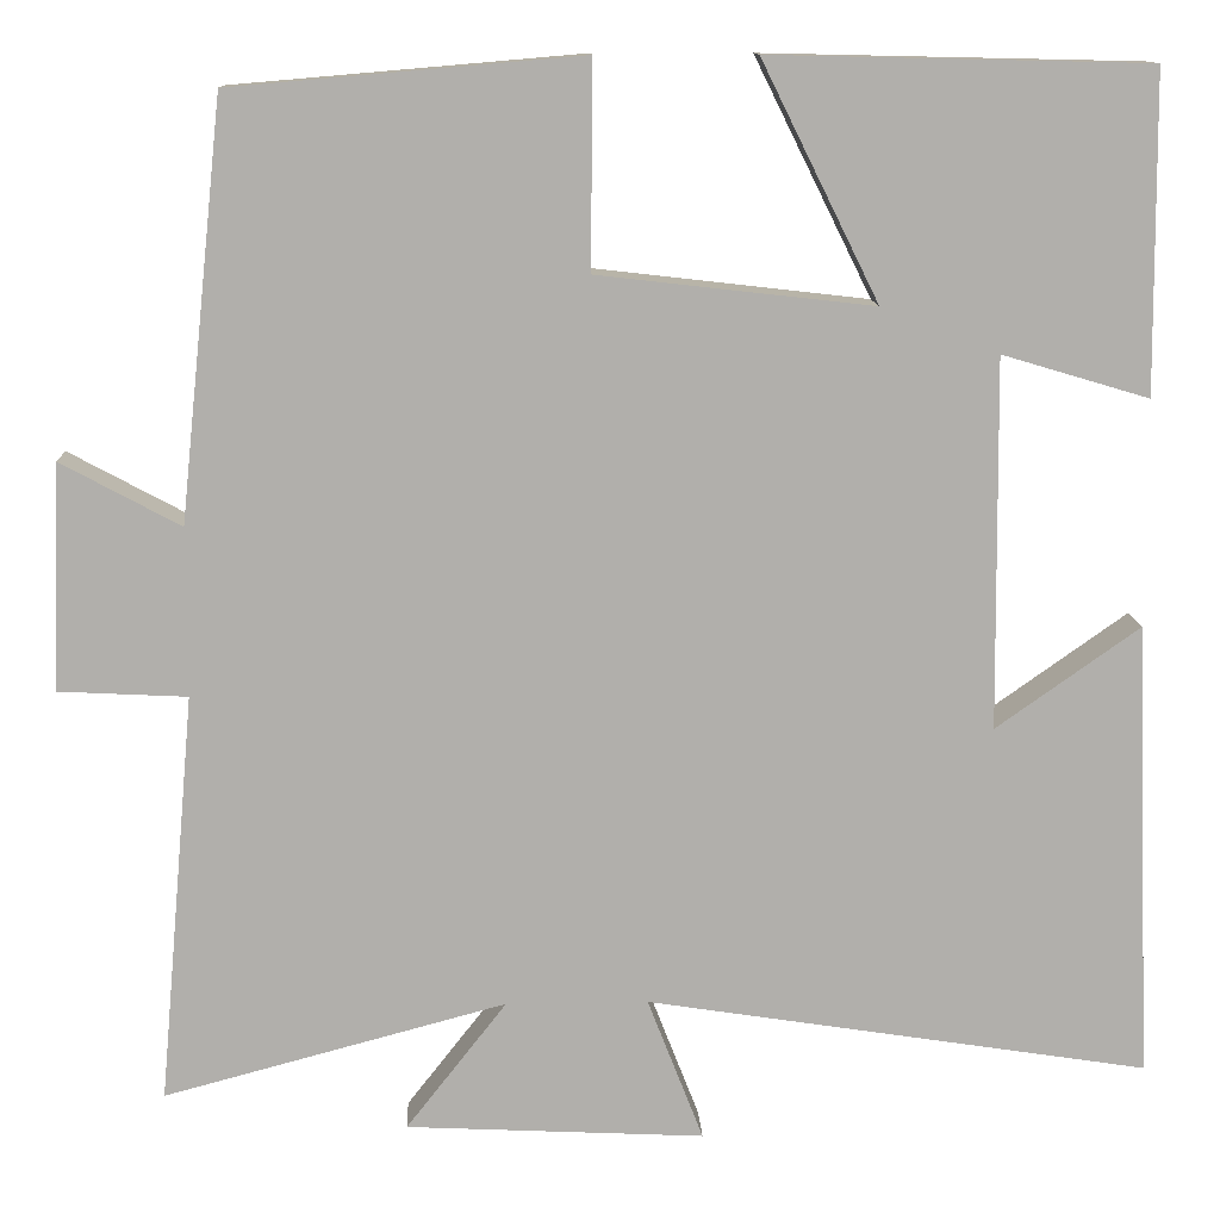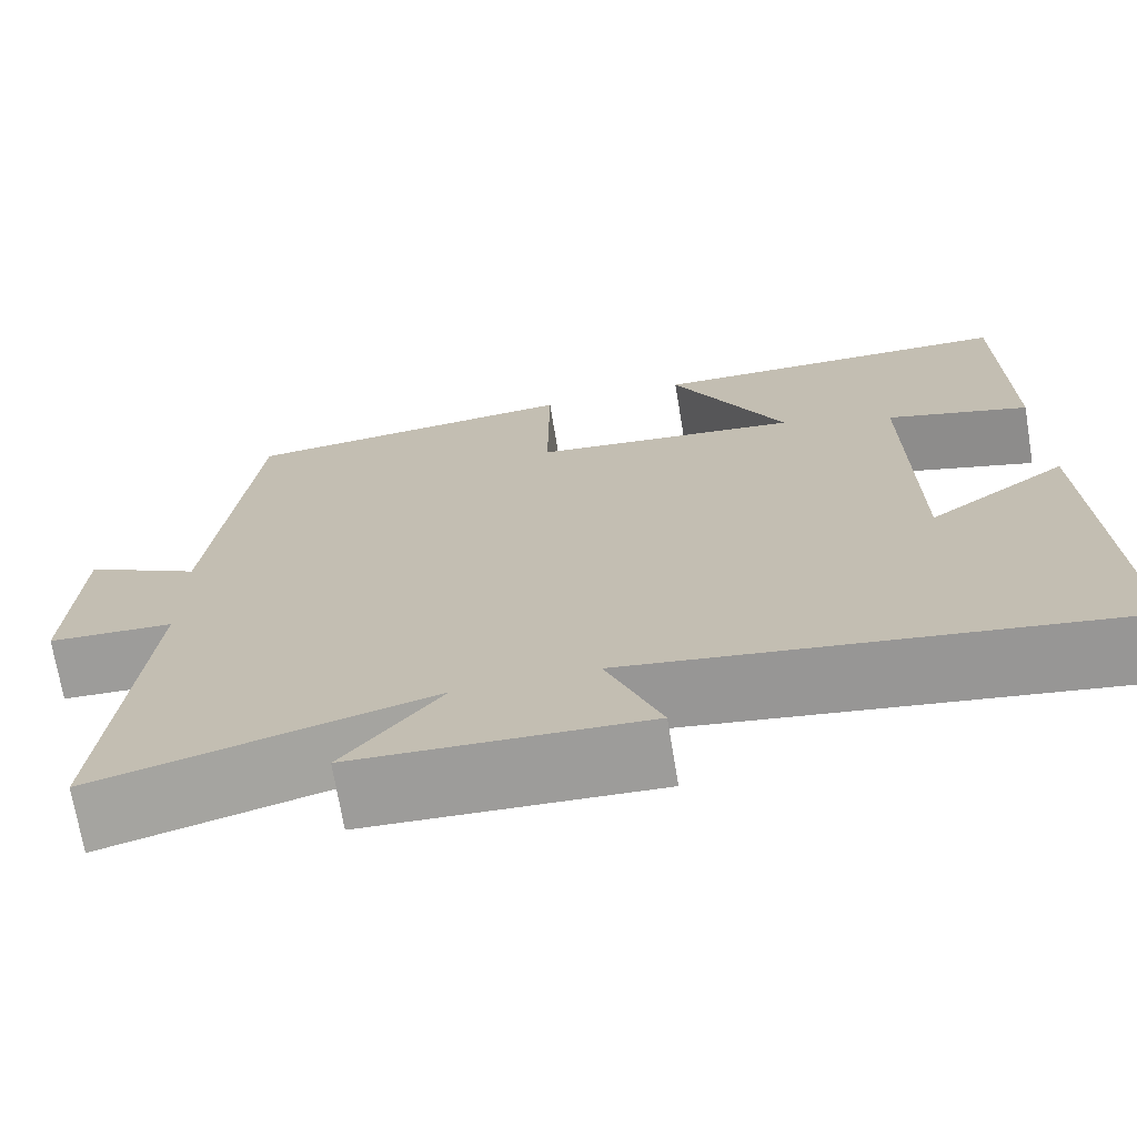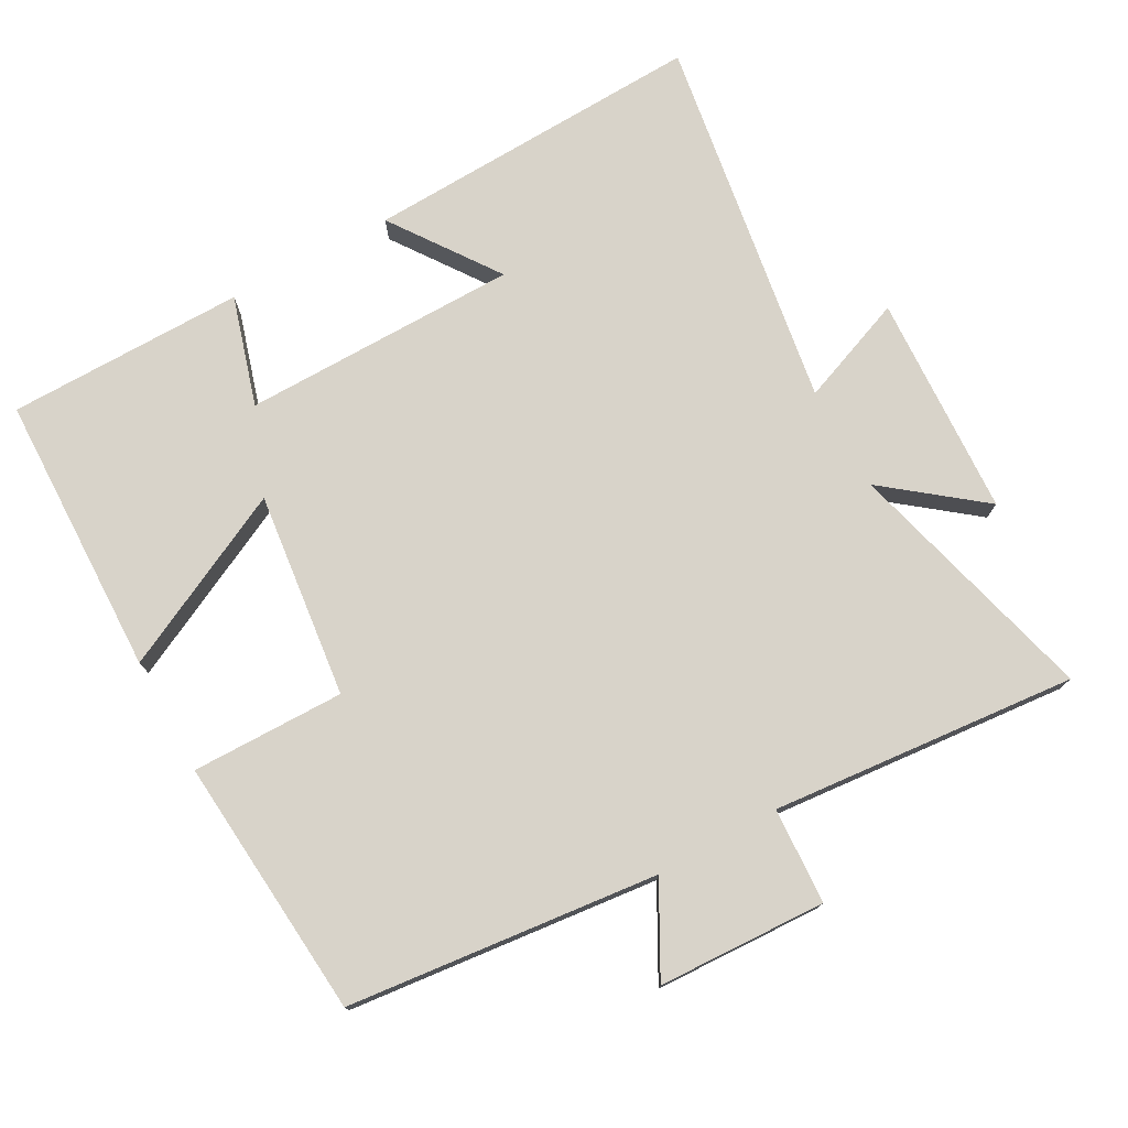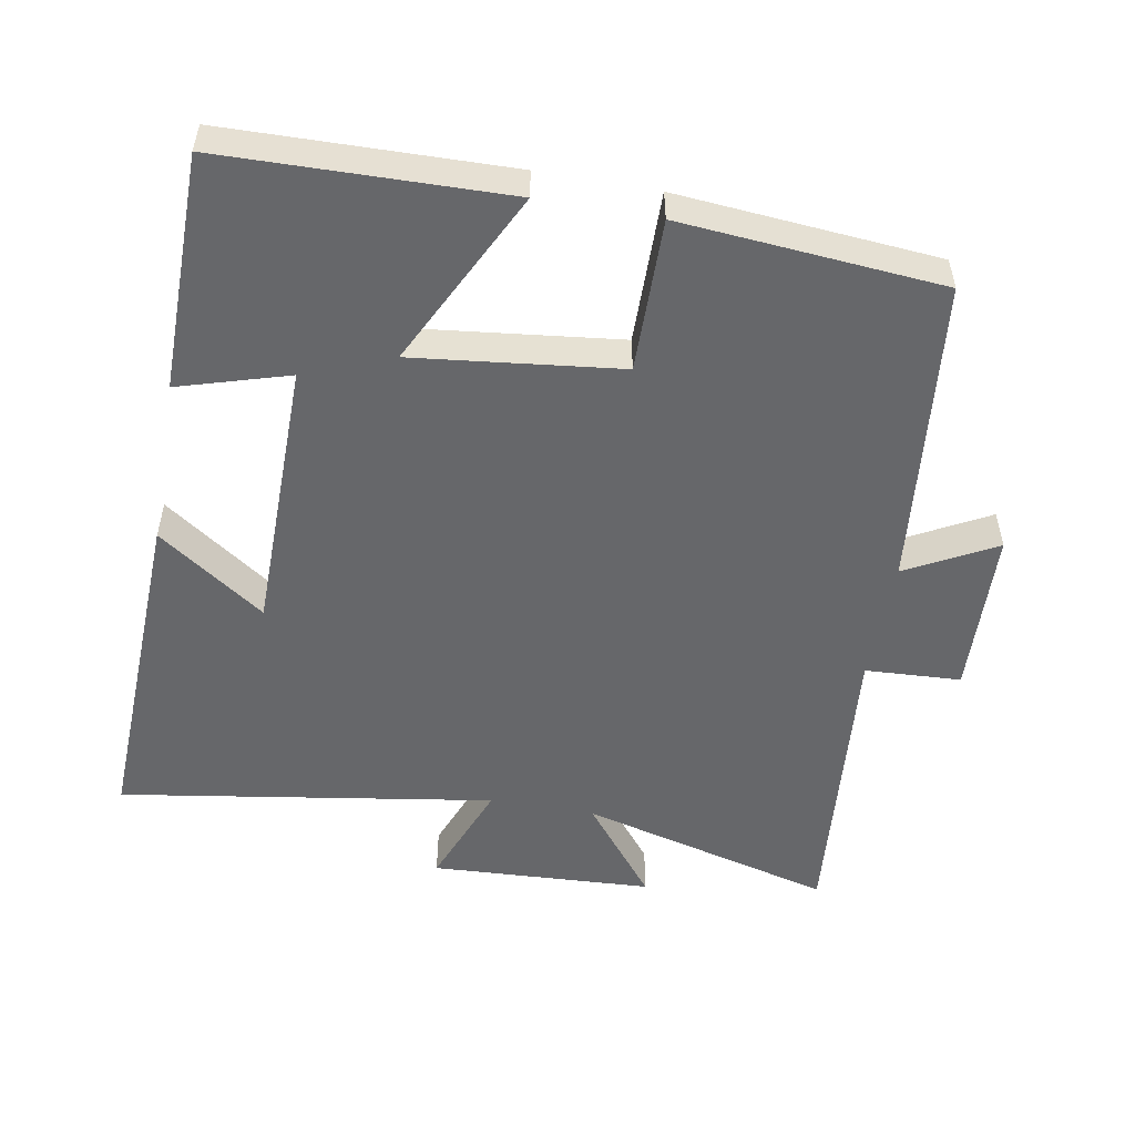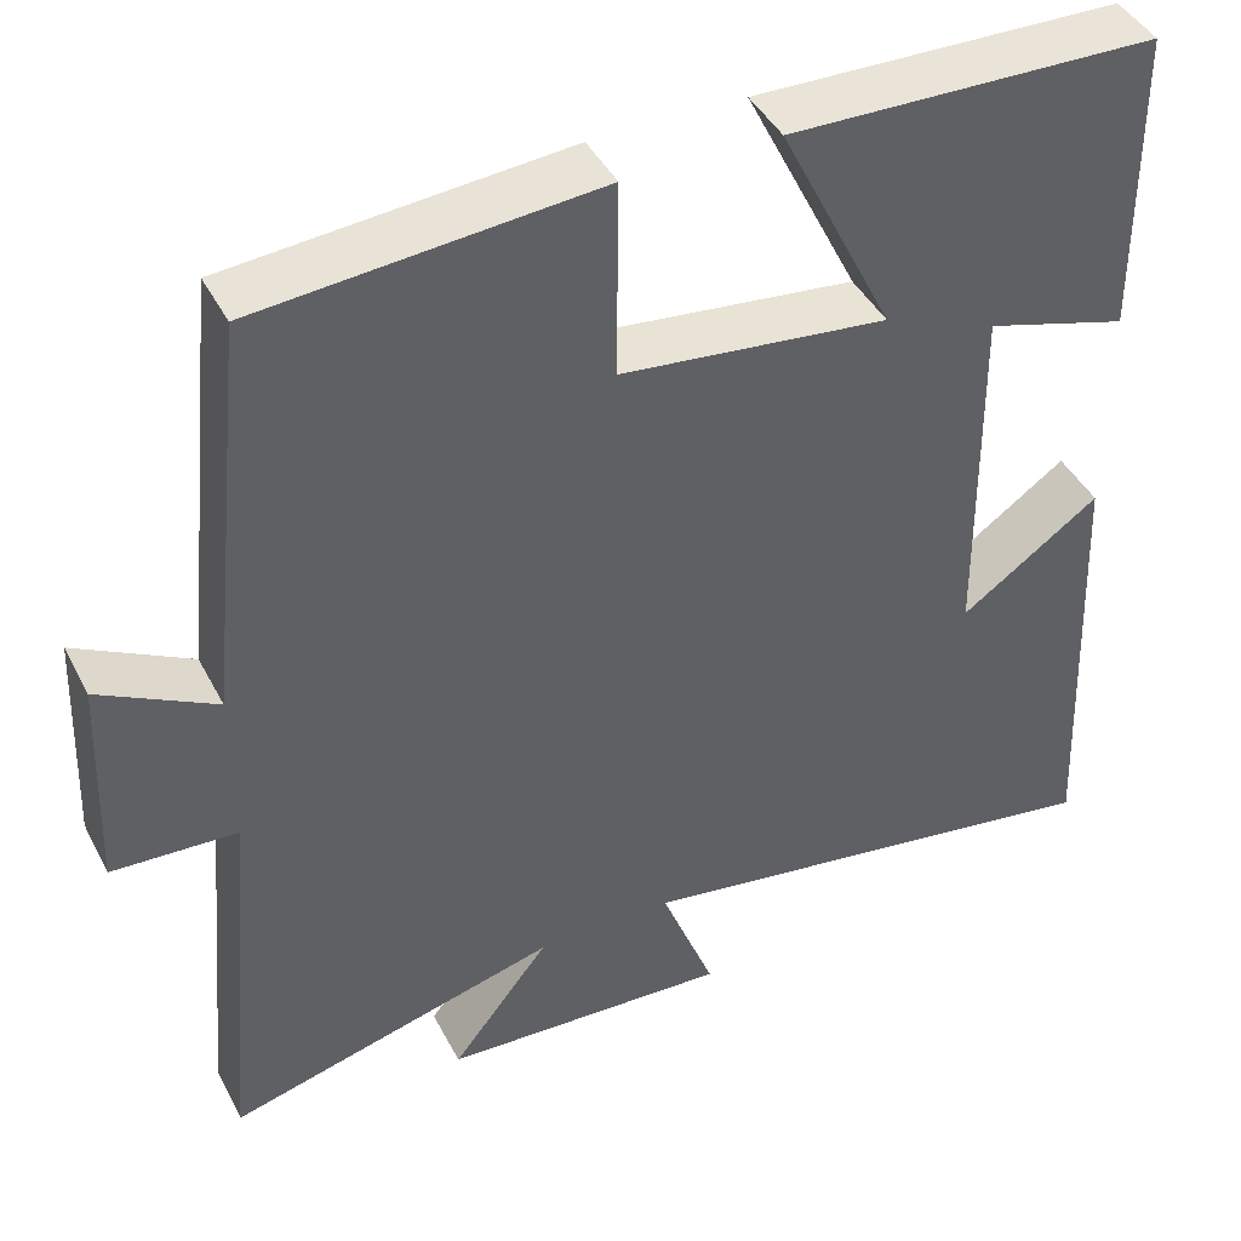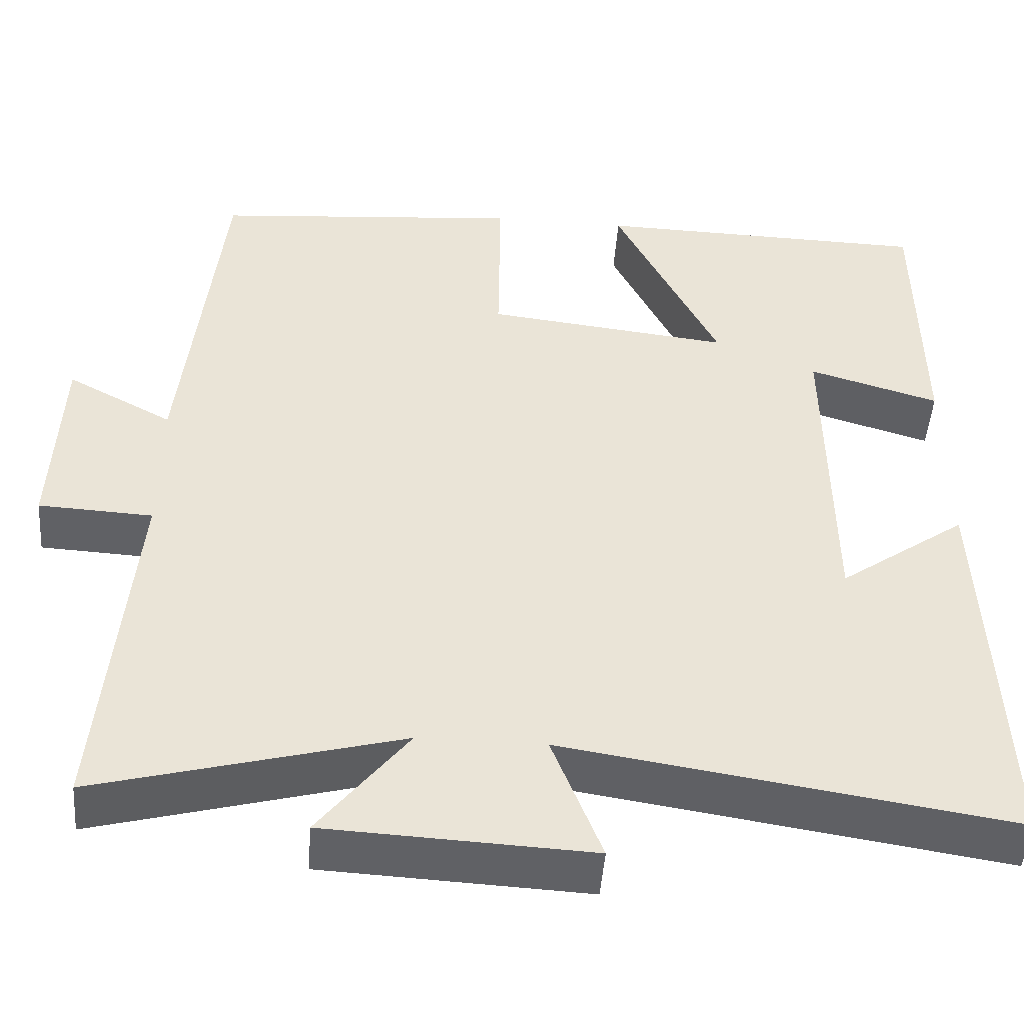
<metadata>
{"format":"obj","ext":"obj","renderer":"f3d","projection":"perspective","resolution":1024,"background":"white","views":[{"elev":12.0,"azim":177.5,"up":"+Z"},{"elev":-71.1,"azim":-170.6,"up":"+Z"},{"elev":75.9,"azim":61.2,"up":"+Y"},{"elev":-52.1,"azim":-10.1,"up":"+Y"},{"elev":43.1,"azim":154.1,"up":"+Z"},{"elev":-47.6,"azim":175.7,"up":"+Z"}]}
</metadata>
<code>
v 0.453 0.07 0.468
v 0.5 0.07 0.022
v 0.628 0.07 0.091
v 0.638 0.07 -0.151
v 0.5 0.07 -0.158
v 0.539 0.07 -0.598
v 0.172 0.07 -0.5
v 0.28 0.07 -0.638
v -0.04 0.07 -0.654
v 0.02 0.07 -0.5
v -0.52 0.07 -0.584
v -0.5 0.07 -0.093
v -0.346 0.07 -0.202
v -0.342 0.07 0.196
v -0.5 0.07 0.149
v -0.497 0.07 0.491
v -0.09 0.07 0.5
v -0.216 0.07 0.246
v 0.08 0.07 0.28
v 0.078 0.07 0.5
v 0.453 0 0.468
v 0.5 0 0.022
v 0.628 0 0.091
v 0.638 0 -0.151
v 0.5 0 -0.158
v 0.539 0 -0.598
v 0.172 0 -0.5
v 0.28 0 -0.638
v -0.04 0 -0.654
v 0.02 0 -0.5
v -0.52 0 -0.584
v -0.5 0 -0.093
v -0.346 0 -0.202
v -0.342 0 0.196
v -0.5 0 0.149
v -0.497 0 0.491
v -0.09 0 0.5
v -0.216 0 0.246
v 0.08 0 0.28
v 0.078 0 0.5
f 19 20 1 2
f 18 19 2
f 15 16 17 18
f 14 15 18
f 13 14 18 2
f 10 11 12 13
f 10 13 2
f 7 8 9 10
f 7 10 2 3
f 5 6 7
f 5 7 3
f 3 4 5
f 22 21 40 39
f 22 39 38
f 38 37 36 35
f 38 35 34
f 22 38 34 33
f 33 32 31 30
f 22 33 30
f 30 29 28 27
f 23 22 30 27
f 27 26 25
f 23 27 25
f 25 24 23
f 1 21 22 2
f 2 22 23 3
f 3 23 24 4
f 4 24 25 5
f 5 25 26 6
f 6 26 27 7
f 7 27 28 8
f 8 28 29 9
f 9 29 30 10
f 10 30 31 11
f 11 31 32 12
f 12 32 33 13
f 13 33 34 14
f 14 34 35 15
f 15 35 36 16
f 16 36 37 17
f 17 37 38 18
f 18 38 39 19
f 19 39 40 20
f 20 40 21 1

</code>
